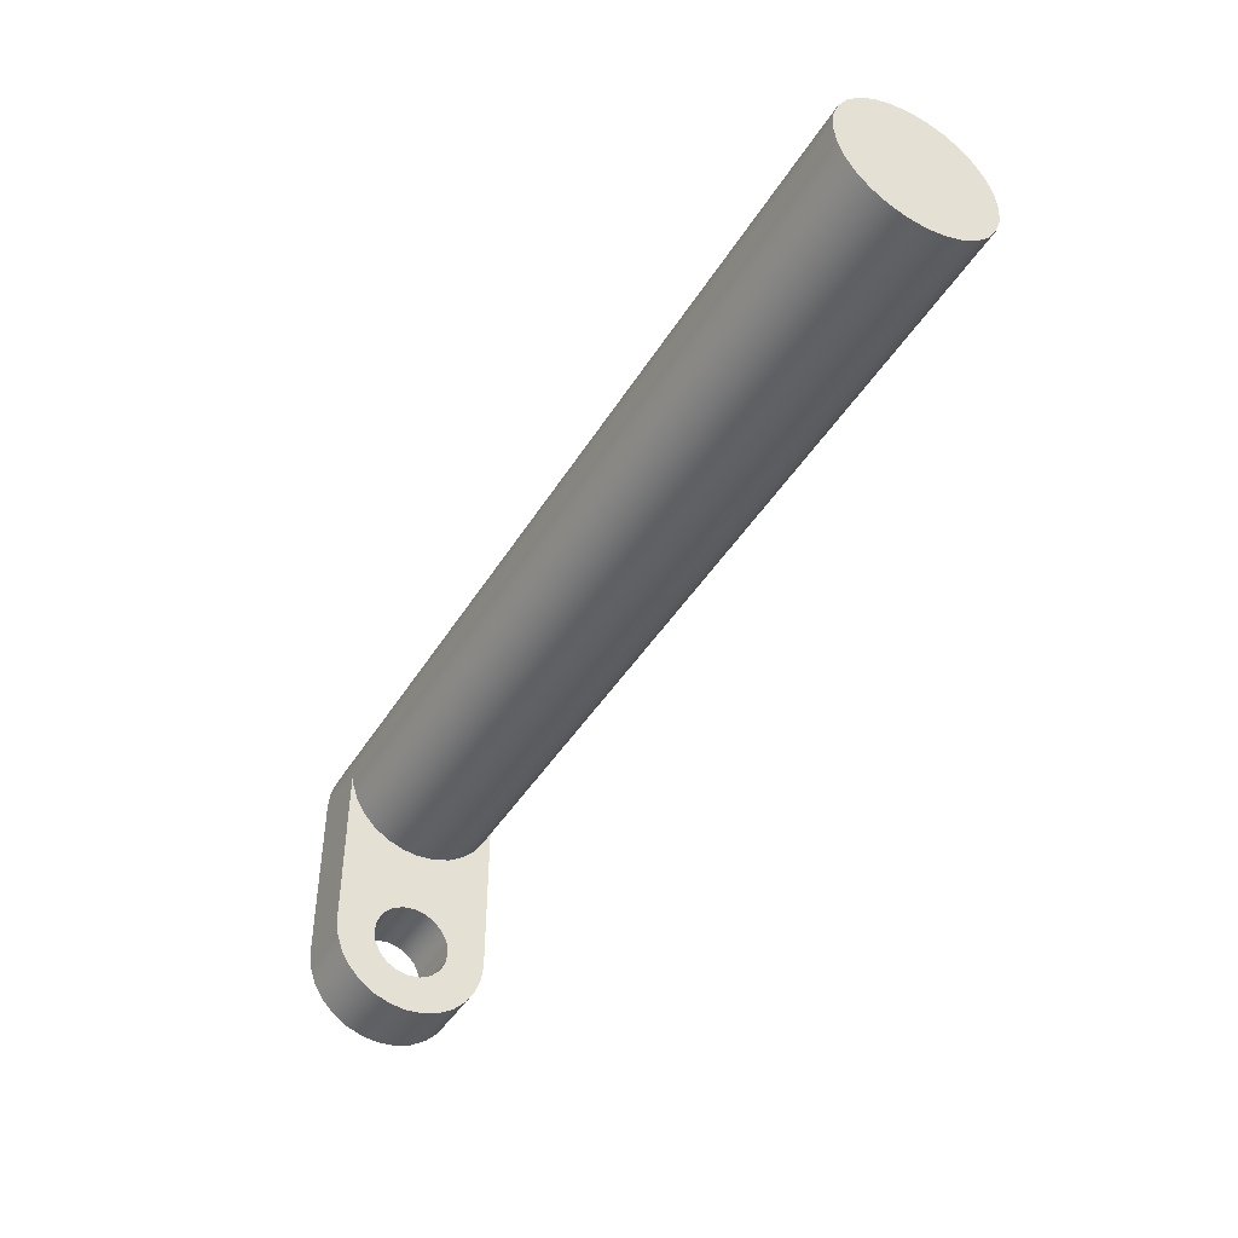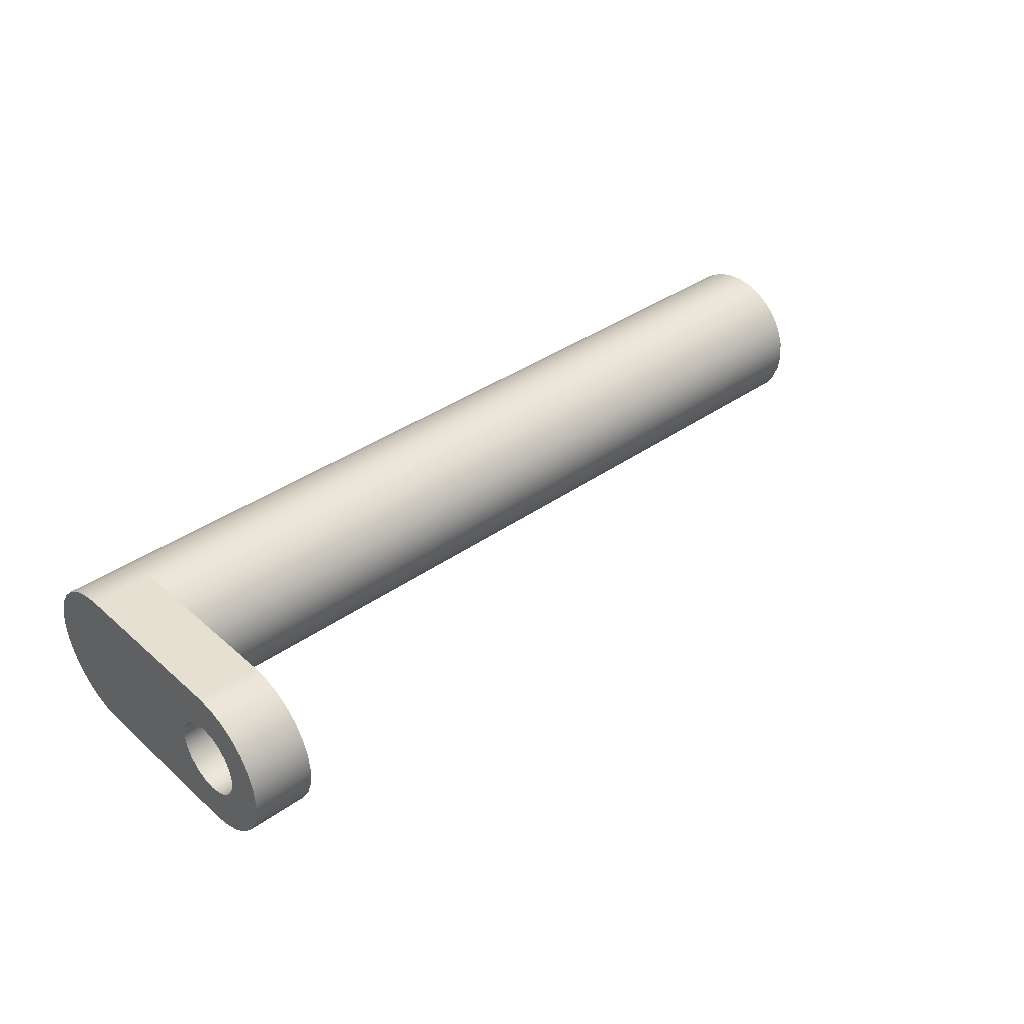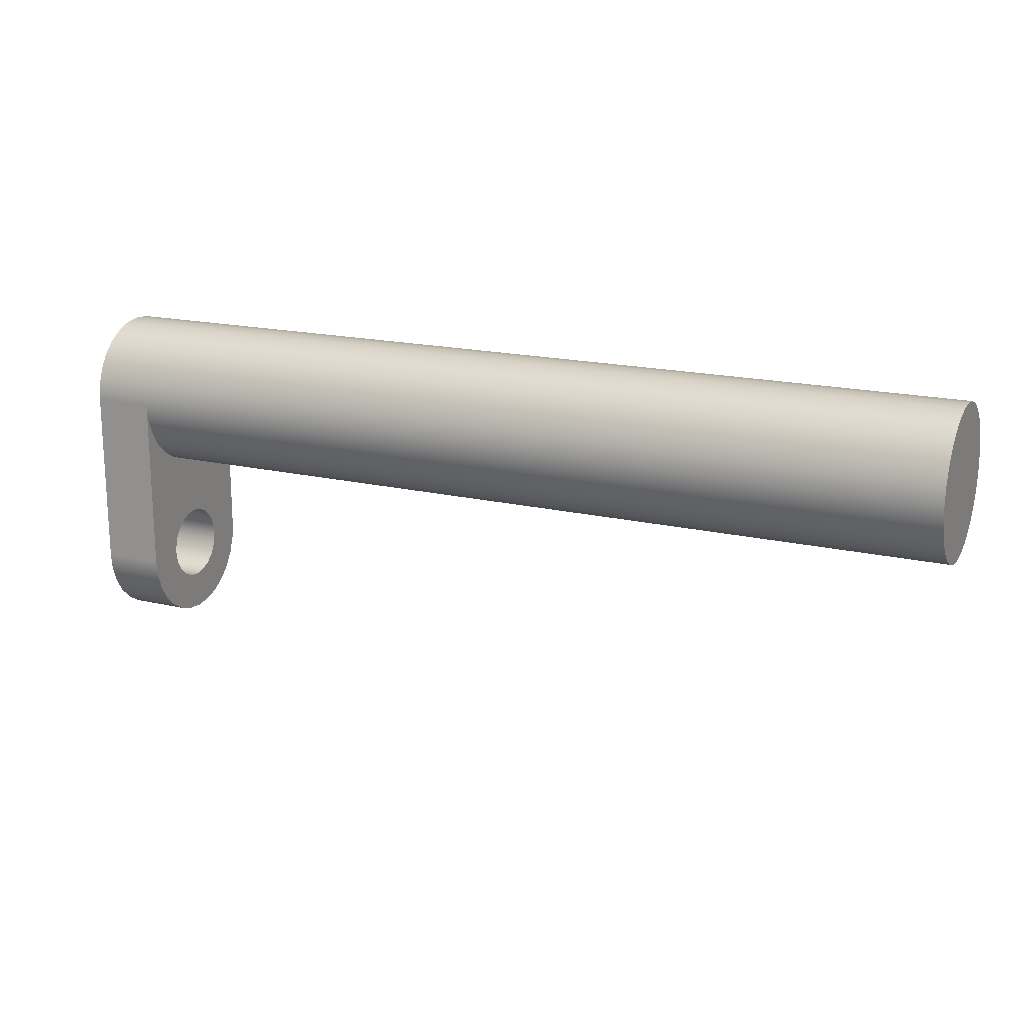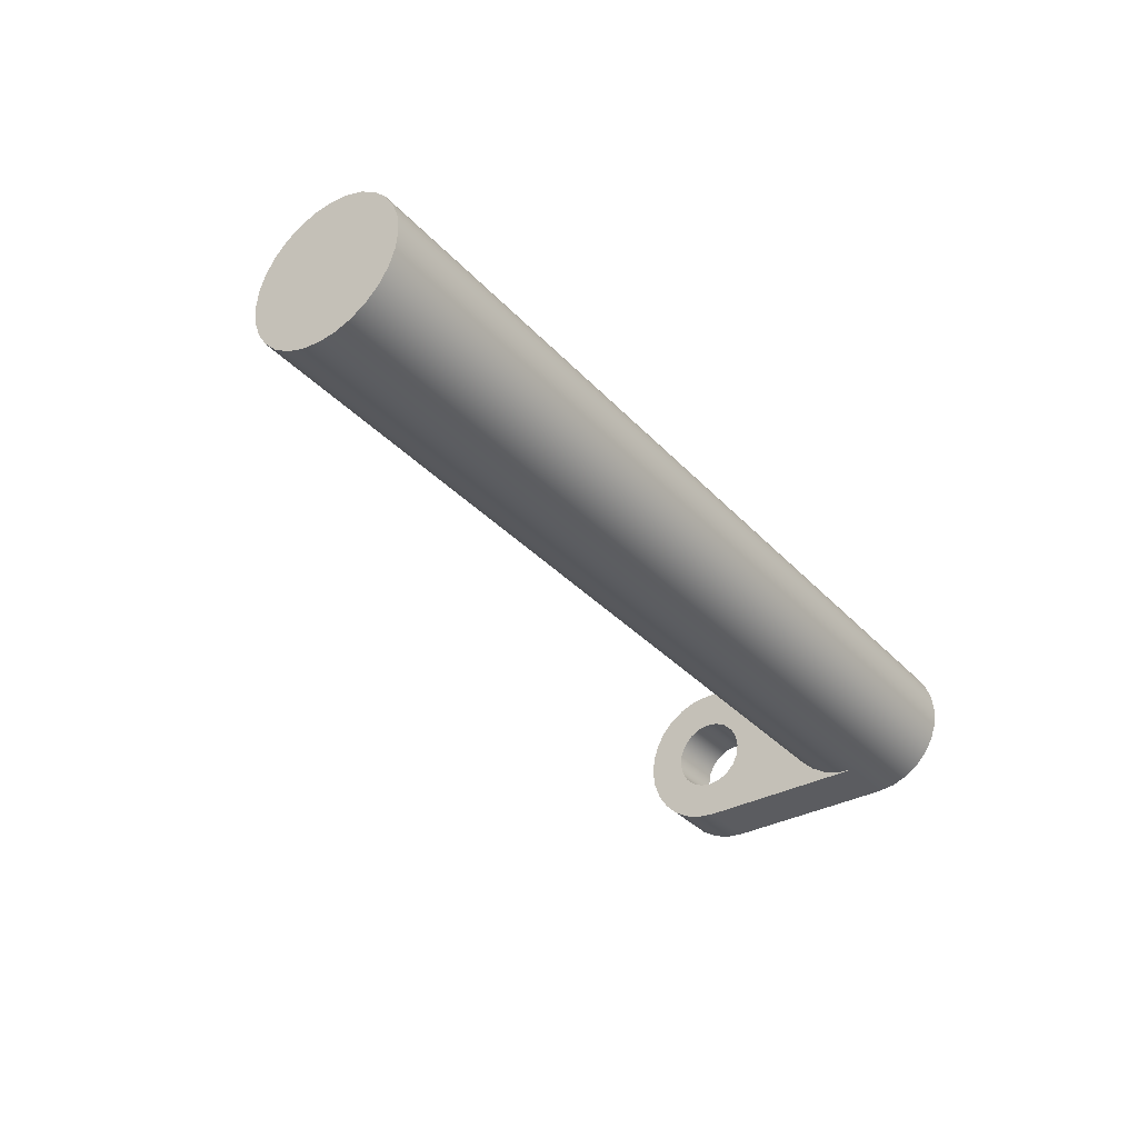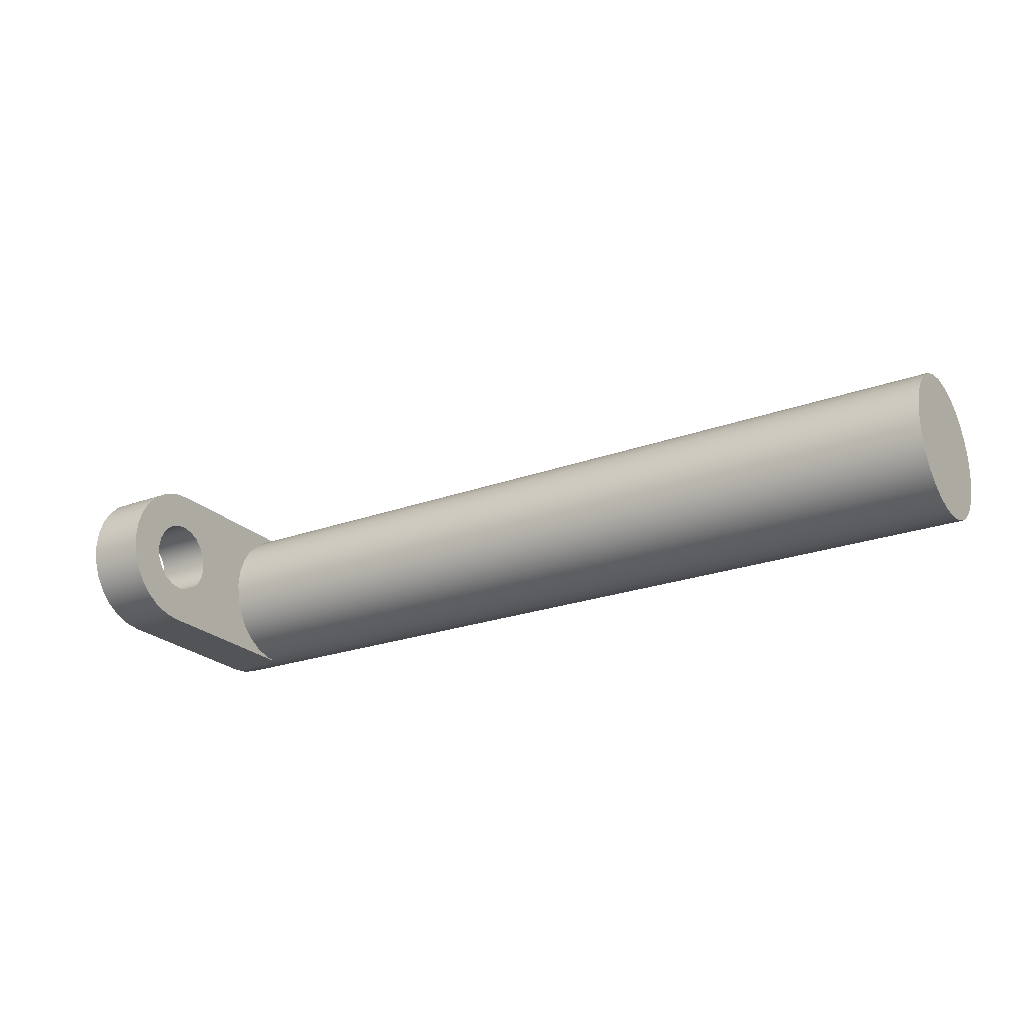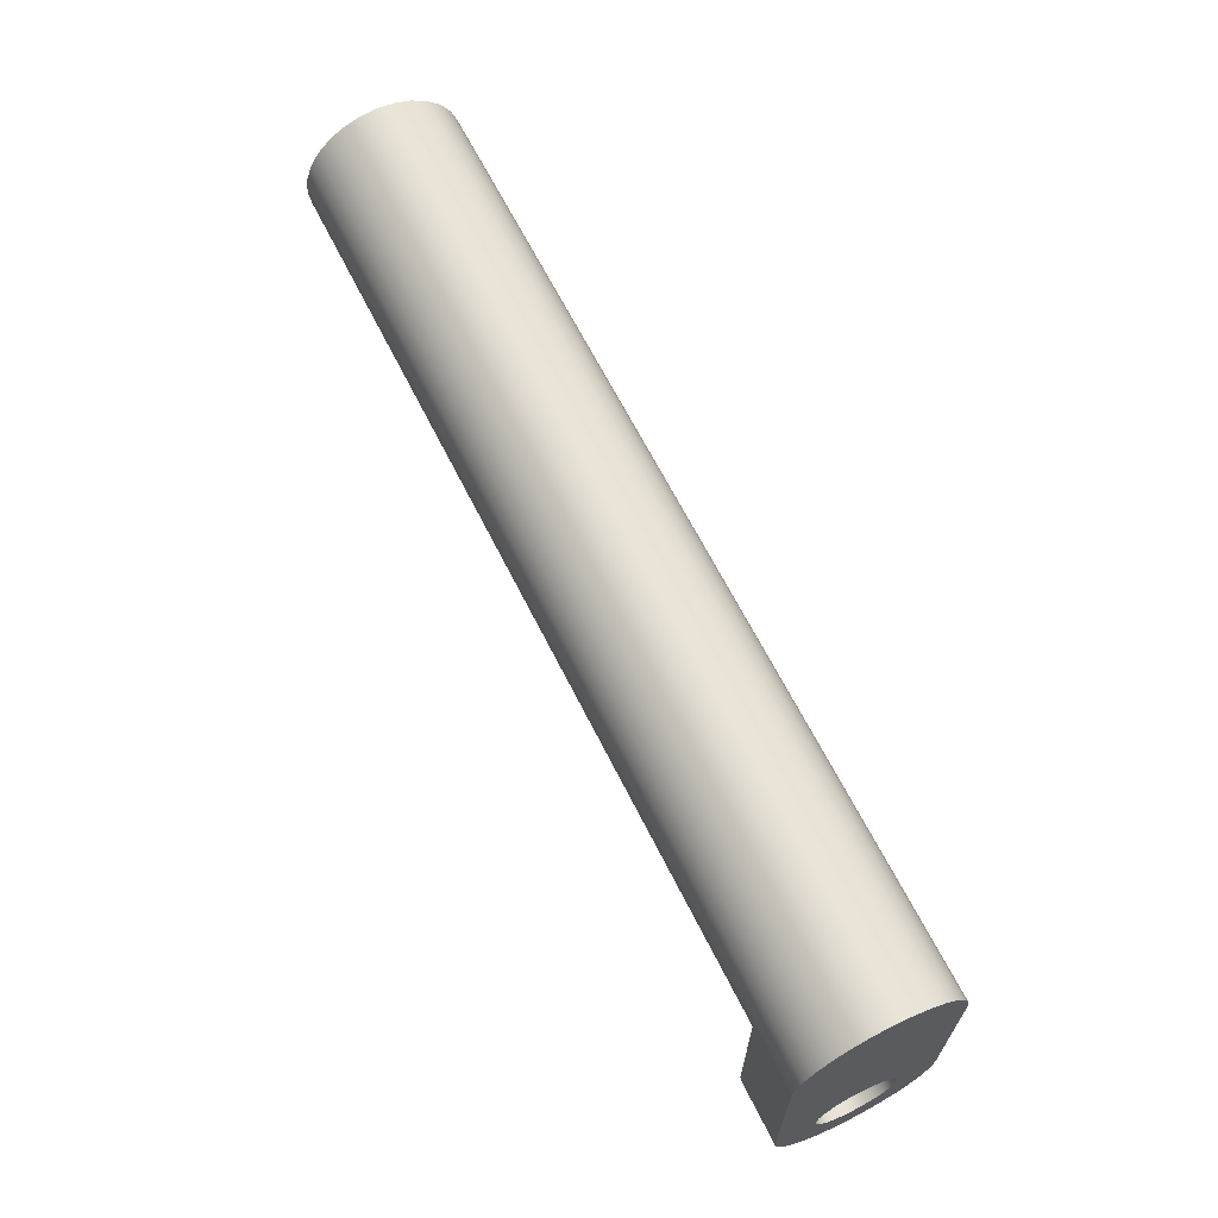
<metadata>
{"format":"obj","ext":"obj","renderer":"f3d","projection":"perspective","resolution":1024,"background":"white","views":[{"elev":-44.0,"azim":60.5,"up":"+Y"},{"elev":37.7,"azim":-42.0,"up":"+Z"},{"elev":17.7,"azim":24.9,"up":"+Y"},{"elev":-34.5,"azim":125.8,"up":"+Z"},{"elev":-23.4,"azim":31.8,"up":"+Z"},{"elev":65.2,"azim":-116.6,"up":"+Y"}]}
</metadata>
<code>
v 1.2 -3.5 0.75
v 1.2 -3.732 0.7133
v 1.2 -3.941 0.6068
v 1.2 -4.107 0.4408
v 1.2 -4.213 0.2318
v 1.2 -4.25 -4.592e-17
v 1.2 -4.213 -0.2318
v 1.2 -4.107 -0.4408
v 1.2 -3.941 -0.6068
v 1.2 -3.732 -0.7133
v 1.2 -3.5 -0.75
v 1.2 -3.268 -0.7133
v 1.2 -3.059 -0.6068
v 1.2 -2.893 -0.4408
v 1.2 -2.787 -0.2318
v 1.2 -2.75 -4.592e-17
v 1.2 -2.787 0.2318
v 1.2 -2.893 0.4408
v 1.2 -3.059 0.6068
v 1.2 -3.268 0.7133
v 0 -3.5 0.75
v 0 -3.268 0.7133
v 0 -3.059 0.6068
v 0 -2.893 0.4408
v 0 -2.787 0.2318
v 0 -2.75 -4.592e-17
v 0 -2.787 -0.2318
v 0 -2.893 -0.4408
v 0 -3.059 -0.6068
v 0 -3.268 -0.7133
v 0 -3.5 -0.75
v 0 -3.732 -0.7133
v 0 -3.941 -0.6068
v 0 -4.107 -0.4408
v 0 -4.213 -0.2318
v 0 -4.25 -4.592e-17
v 0 -4.213 0.2318
v 0 -4.107 0.4408
v 0 -3.941 0.6068
v 0 -3.732 0.7133
v 1.2 -3.5 0.75
v 0 -3.5 0.75
v 1.2 -3.5 0.75
v 1.2 -3.268 0.7133
v 1.2 -3.059 0.6068
v 1.2 -2.893 0.4408
v 1.2 -2.787 0.2318
v 1.2 -2.75 -4.592e-17
v 1.2 -2.787 -0.2318
v 1.2 -2.893 -0.4408
v 1.2 -3.059 -0.6068
v 1.2 -3.268 -0.7133
v 1.2 -3.5 -0.75
v 1.2 -3.732 -0.7133
v 1.2 -3.941 -0.6068
v 1.2 -4.107 -0.4408
v 1.2 -4.213 -0.2318
v 1.2 -4.25 -4.592e-17
v 1.2 -4.213 0.2318
v 1.2 -4.107 0.4408
v 1.2 -3.941 0.6068
v 1.2 -3.732 0.7133
v 1.2 0 -1.5
v 1.2 -0.3338 -1.462
v 1.2 -0.6508 -1.351
v 1.2 -0.9352 -1.173
v 1.2 -1.173 -0.9352
v 1.2 -1.351 -0.6508
v 1.2 -1.462 -0.3338
v 1.2 -1.5 -2.481e-16
v 1.2 -1.462 0.3338
v 1.2 -1.351 0.6508
v 1.2 -1.173 0.9352
v 1.2 -0.9352 1.173
v 1.2 -0.6508 1.351
v 1.2 -0.3338 1.462
v 1.2 4.057e-16 1.5
v 1.2 -3.5 1.5
v 1.2 -3.834 1.462
v 1.2 -4.151 1.351
v 1.2 -4.435 1.173
v 1.2 -4.673 0.9352
v 1.2 -4.851 0.6508
v 1.2 -4.962 0.3338
v 1.2 -5 7.267e-17
v 1.2 -4.962 -0.3338
v 1.2 -4.851 -0.6508
v 1.2 -4.673 -0.9352
v 1.2 -4.435 -1.173
v 1.2 -4.151 -1.351
v 1.2 -3.834 -1.462
v 1.2 -3.5 -1.5
v 0 -3.5 -1.5
v 0 0 -1.5
v 1.2 0 -1.5
v 1.2 -3.5 -1.5
v 0 -3.5 0.75
v 0 -3.732 0.7133
v 0 -3.941 0.6068
v 0 -4.107 0.4408
v 0 -4.213 0.2318
v 0 -4.25 -4.592e-17
v 0 -4.213 -0.2318
v 0 -4.107 -0.4408
v 0 -3.941 -0.6068
v 0 -3.732 -0.7133
v 0 -3.5 -0.75
v 0 -3.268 -0.7133
v 0 -3.059 -0.6068
v 0 -2.893 -0.4408
v 0 -2.787 -0.2318
v 0 -2.75 -4.592e-17
v 0 -2.787 0.2318
v 0 -2.893 0.4408
v 0 -3.059 0.6068
v 0 -3.268 0.7133
v 0 0 -1.5
v 0 -3.5 -1.5
v 0 -3.834 -1.462
v 0 -4.151 -1.351
v 0 -4.435 -1.173
v 0 -4.673 -0.9352
v 0 -4.851 -0.6508
v 0 -4.962 -0.3338
v 0 -5 7.267e-17
v 0 -4.962 0.3338
v 0 -4.851 0.6508
v 0 -4.673 0.9352
v 0 -4.435 1.173
v 0 -4.151 1.351
v 0 -3.834 1.462
v 0 -3.5 1.5
v 0 4.057e-16 1.5
v 0 0.3338 1.462
v 0 0.6508 1.351
v 0 0.9352 1.173
v 0 1.173 0.9352
v 0 1.351 0.6508
v 0 1.462 0.3338
v 0 1.5 -4.702e-16
v 0 1.462 -0.3338
v 0 1.351 -0.6508
v 0 1.173 -0.9352
v 0 0.9352 -1.173
v 0 0.6508 -1.351
v 0 0.3338 -1.462
v 18 0 -1.5
v 18 -0.3338 -1.462
v 18 -0.6508 -1.351
v 18 -0.9352 -1.173
v 18 -1.173 -0.9352
v 18 -1.351 -0.6508
v 18 -1.462 -0.3338
v 18 -1.5 -2.138e-16
v 18 -1.462 0.3338
v 18 -1.351 0.6508
v 18 -1.173 0.9352
v 18 -0.9352 1.173
v 18 -0.6508 1.351
v 18 -0.3338 1.462
v 18 -2.604e-16 1.5
v 18 0.3338 1.462
v 18 0.6508 1.351
v 18 0.9352 1.173
v 18 1.173 0.9352
v 18 1.351 0.6508
v 18 1.462 0.3338
v 18 1.5 -1.371e-16
v 18 1.462 -0.3338
v 18 1.351 -0.6508
v 18 1.173 -0.9352
v 18 0.9352 -1.173
v 18 0.6508 -1.351
v 18 0.3338 -1.462
v 0 0 -1.5
v 0 0.3338 -1.462
v 0 0.6508 -1.351
v 0 0.9352 -1.173
v 0 1.173 -0.9352
v 0 1.351 -0.6508
v 0 1.462 -0.3338
v 0 1.5 -4.702e-16
v 0 1.462 0.3338
v 0 1.351 0.6508
v 0 1.173 0.9352
v 0 0.9352 1.173
v 0 0.6508 1.351
v 0 0.3338 1.462
v 0 4.057e-16 1.5
v 1.2 4.057e-16 1.5
v 1.2 -0.3338 1.462
v 1.2 -0.6508 1.351
v 1.2 -0.9352 1.173
v 1.2 -1.173 0.9352
v 1.2 -1.351 0.6508
v 1.2 -1.462 0.3338
v 1.2 -1.5 -2.481e-16
v 1.2 -1.462 -0.3338
v 1.2 -1.351 -0.6508
v 1.2 -1.173 -0.9352
v 1.2 -0.9352 -1.173
v 1.2 -0.6508 -1.351
v 1.2 -0.3338 -1.462
v 1.2 0 -1.5
v 1.2 4.057e-16 1.5
v 18 -2.604e-16 1.5
v 18 0 -1.5
v 18 0.3338 -1.462
v 18 0.6508 -1.351
v 18 0.9352 -1.173
v 18 1.173 -0.9352
v 18 1.351 -0.6508
v 18 1.462 -0.3338
v 18 1.5 -1.371e-16
v 18 1.462 0.3338
v 18 1.351 0.6508
v 18 1.173 0.9352
v 18 0.9352 1.173
v 18 0.6508 1.351
v 18 0.3338 1.462
v 18 -2.604e-16 1.5
v 18 -0.3338 1.462
v 18 -0.6508 1.351
v 18 -0.9352 1.173
v 18 -1.173 0.9352
v 18 -1.351 0.6508
v 18 -1.462 0.3338
v 18 -1.5 -2.138e-16
v 18 -1.462 -0.3338
v 18 -1.351 -0.6508
v 18 -1.173 -0.9352
v 18 -0.9352 -1.173
v 18 -0.6508 -1.351
v 18 -0.3338 -1.462
v 0 -3.5 1.5
v 0 -3.834 1.462
v 0 -4.151 1.351
v 0 -4.435 1.173
v 0 -4.673 0.9352
v 0 -4.851 0.6508
v 0 -4.962 0.3338
v 0 -5 7.267e-17
v 0 -4.962 -0.3338
v 0 -4.851 -0.6508
v 0 -4.673 -0.9352
v 0 -4.435 -1.173
v 0 -4.151 -1.351
v 0 -3.834 -1.462
v 0 -3.5 -1.5
v 1.2 -3.5 -1.5
v 1.2 -3.834 -1.462
v 1.2 -4.151 -1.351
v 1.2 -4.435 -1.173
v 1.2 -4.673 -0.9352
v 1.2 -4.851 -0.6508
v 1.2 -4.962 -0.3338
v 1.2 -5 7.267e-17
v 1.2 -4.962 0.3338
v 1.2 -4.851 0.6508
v 1.2 -4.673 0.9352
v 1.2 -4.435 1.173
v 1.2 -4.151 1.351
v 1.2 -3.834 1.462
v 1.2 -3.5 1.5
v 0 4.057e-16 1.5
v 0 -3.5 1.5
v 1.2 -3.5 1.5
v 1.2 4.057e-16 1.5
f 2 40 1
f 1 40 42
f 41 21 20
f 20 21 22
f 20 22 19
f 19 22 23
f 19 23 18
f 18 23 24
f 18 24 17
f 17 24 25
f 17 25 16
f 16 25 26
f 16 26 15
f 15 26 27
f 15 27 14
f 14 27 28
f 14 28 13
f 13 28 29
f 13 29 12
f 12 29 30
f 12 30 11
f 11 30 31
f 11 31 10
f 10 31 32
f 10 32 9
f 9 32 33
f 9 33 8
f 8 33 34
f 8 34 7
f 7 34 35
f 7 35 6
f 6 35 36
f 6 36 5
f 5 36 37
f 5 37 4
f 4 37 38
f 4 38 3
f 3 38 39
f 3 39 2
f 2 39 40
f 44 78 43
f 43 78 79
f 43 79 80
f 44 45 78
f 78 45 73
f 78 73 74
f 73 45 72
f 72 45 46
f 72 46 71
f 71 46 47
f 71 47 70
f 70 47 48
f 70 48 49
f 70 49 69
f 69 49 50
f 69 50 68
f 68 50 51
f 68 51 67
f 67 51 92
f 67 92 66
f 66 92 65
f 65 92 64
f 64 92 63
f 51 52 92
f 92 52 53
f 92 53 91
f 91 53 90
f 90 53 54
f 90 54 89
f 89 54 88
f 88 54 55
f 88 55 87
f 87 55 56
f 87 56 86
f 86 56 57
f 86 57 85
f 85 57 58
f 85 58 59
f 85 59 84
f 84 59 60
f 84 60 83
f 83 60 61
f 83 61 82
f 82 61 62
f 82 62 81
f 81 62 80
f 80 62 43
f 74 75 78
f 78 75 76
f 78 76 77
f 93 94 96
f 96 94 95
f 98 129 97
f 97 129 130
f 97 130 131
f 129 98 128
f 128 98 99
f 128 99 127
f 127 99 100
f 127 100 126
f 126 100 101
f 126 101 125
f 125 101 102
f 125 102 103
f 125 103 124
f 124 103 104
f 124 104 123
f 123 104 105
f 123 105 122
f 122 105 106
f 122 106 121
f 121 106 107
f 121 107 120
f 120 107 119
f 119 107 118
f 118 107 108
f 118 108 109
f 118 109 117
f 117 109 110
f 117 110 143
f 143 110 111
f 143 111 142
f 142 111 141
f 141 111 112
f 141 112 140
f 140 112 139
f 139 112 113
f 139 113 138
f 138 113 137
f 137 113 114
f 137 114 133
f 133 114 115
f 133 115 132
f 132 115 116
f 132 116 97
f 131 132 97
f 134 135 133
f 133 135 136
f 133 136 137
f 143 144 117
f 117 144 145
f 117 145 146
f 148 203 147
f 147 203 204
f 147 204 174
f 174 204 176
f 174 176 173
f 173 176 177
f 173 177 172
f 172 177 178
f 172 178 171
f 171 178 179
f 171 179 170
f 170 179 180
f 170 180 169
f 169 180 181
f 169 181 168
f 168 181 182
f 168 182 167
f 167 182 183
f 167 183 166
f 166 183 184
f 166 184 165
f 165 184 185
f 165 185 164
f 164 185 186
f 164 186 163
f 163 186 187
f 163 187 162
f 162 187 188
f 162 188 205
f 205 188 189
f 203 148 202
f 202 148 149
f 202 149 201
f 201 149 150
f 201 150 200
f 200 150 151
f 200 151 199
f 199 151 152
f 199 152 198
f 198 152 153
f 198 153 197
f 197 153 154
f 197 154 196
f 196 154 155
f 196 155 195
f 195 155 156
f 195 156 194
f 194 156 157
f 194 157 193
f 193 157 158
f 193 158 192
f 192 158 159
f 192 159 191
f 191 159 160
f 191 160 190
f 190 160 206
f 205 161 162
f 175 176 204
f 208 220 207
f 207 220 221
f 207 221 234
f 234 221 222
f 234 222 233
f 233 222 223
f 233 223 232
f 232 223 224
f 232 224 231
f 231 224 225
f 231 225 230
f 230 225 226
f 230 226 229
f 229 226 227
f 229 227 228
f 220 208 219
f 219 208 209
f 219 209 218
f 218 209 210
f 218 210 217
f 217 210 211
f 217 211 216
f 216 211 212
f 216 212 215
f 215 212 213
f 215 213 214
f 264 235 263
f 263 235 236
f 263 236 262
f 262 236 237
f 262 237 261
f 261 237 238
f 261 238 260
f 260 238 239
f 260 239 259
f 259 239 240
f 259 240 258
f 258 240 241
f 258 241 257
f 257 241 242
f 257 242 256
f 256 242 243
f 256 243 255
f 255 243 244
f 255 244 254
f 254 244 245
f 254 245 253
f 253 245 246
f 253 246 252
f 252 246 247
f 252 247 251
f 251 247 248
f 251 248 250
f 250 248 249
f 265 266 268
f 268 266 267

</code>
